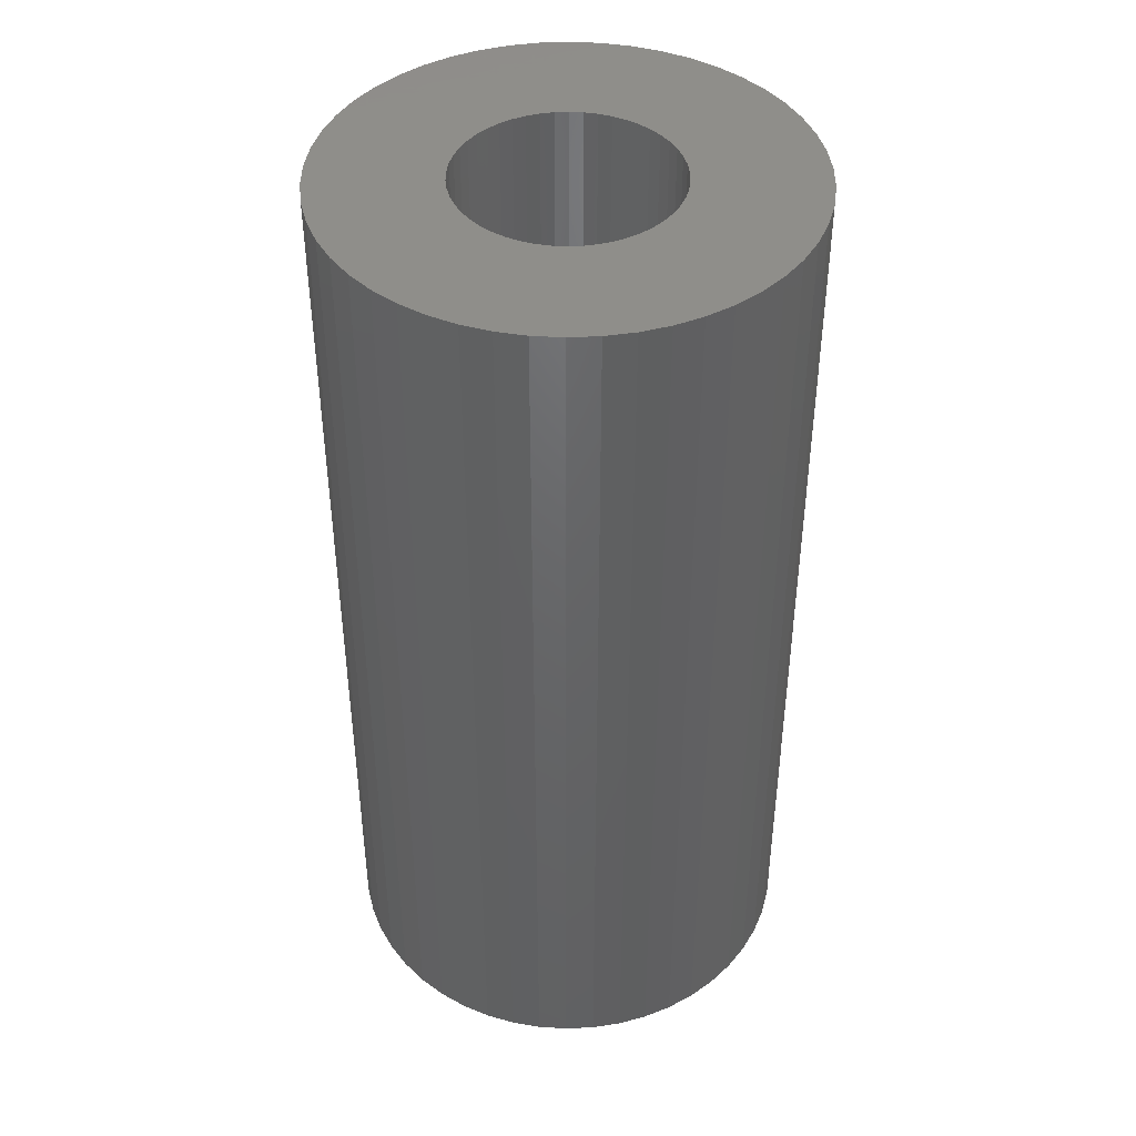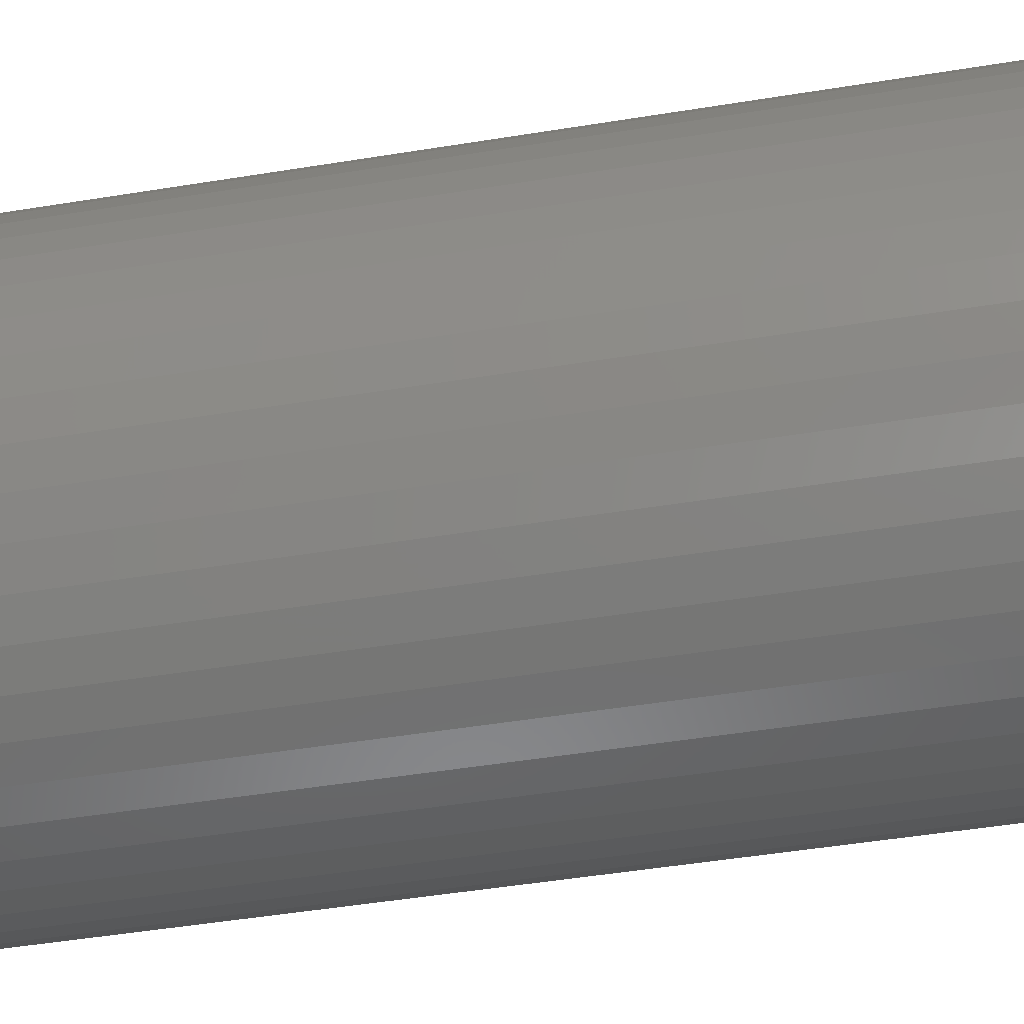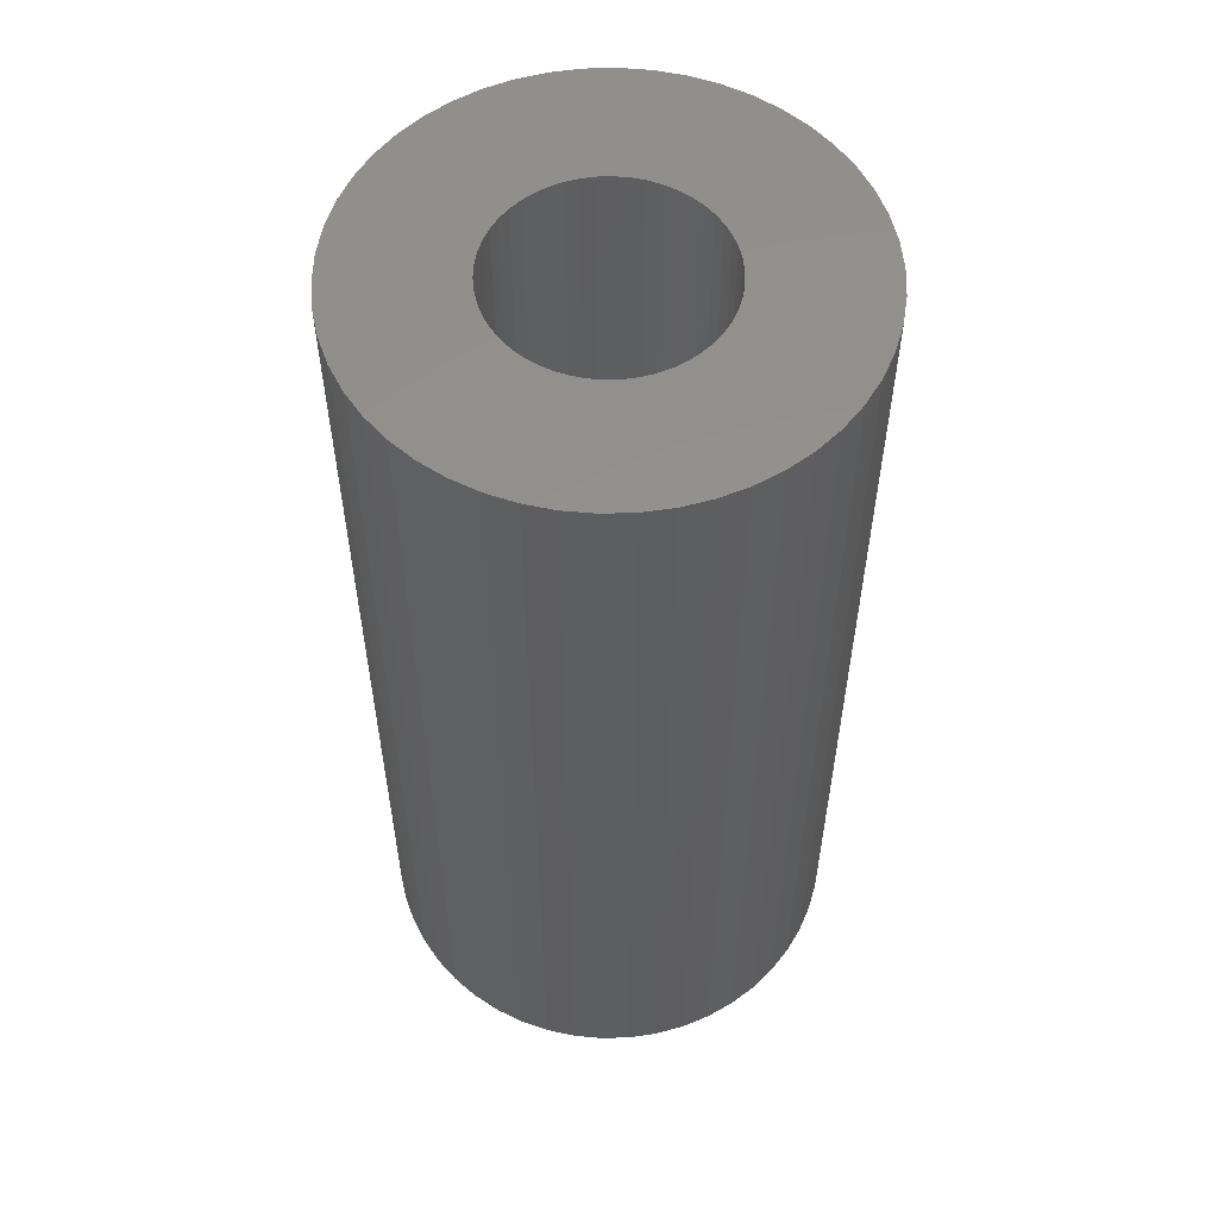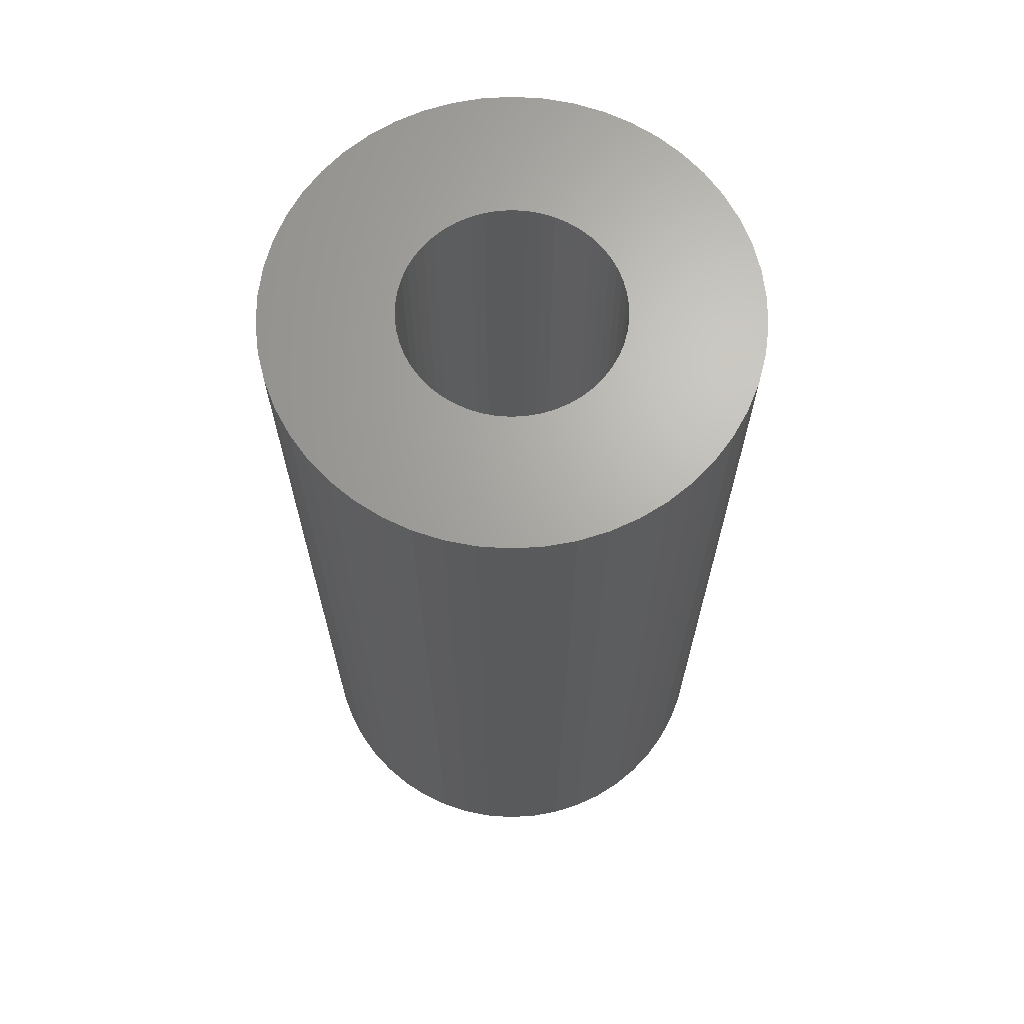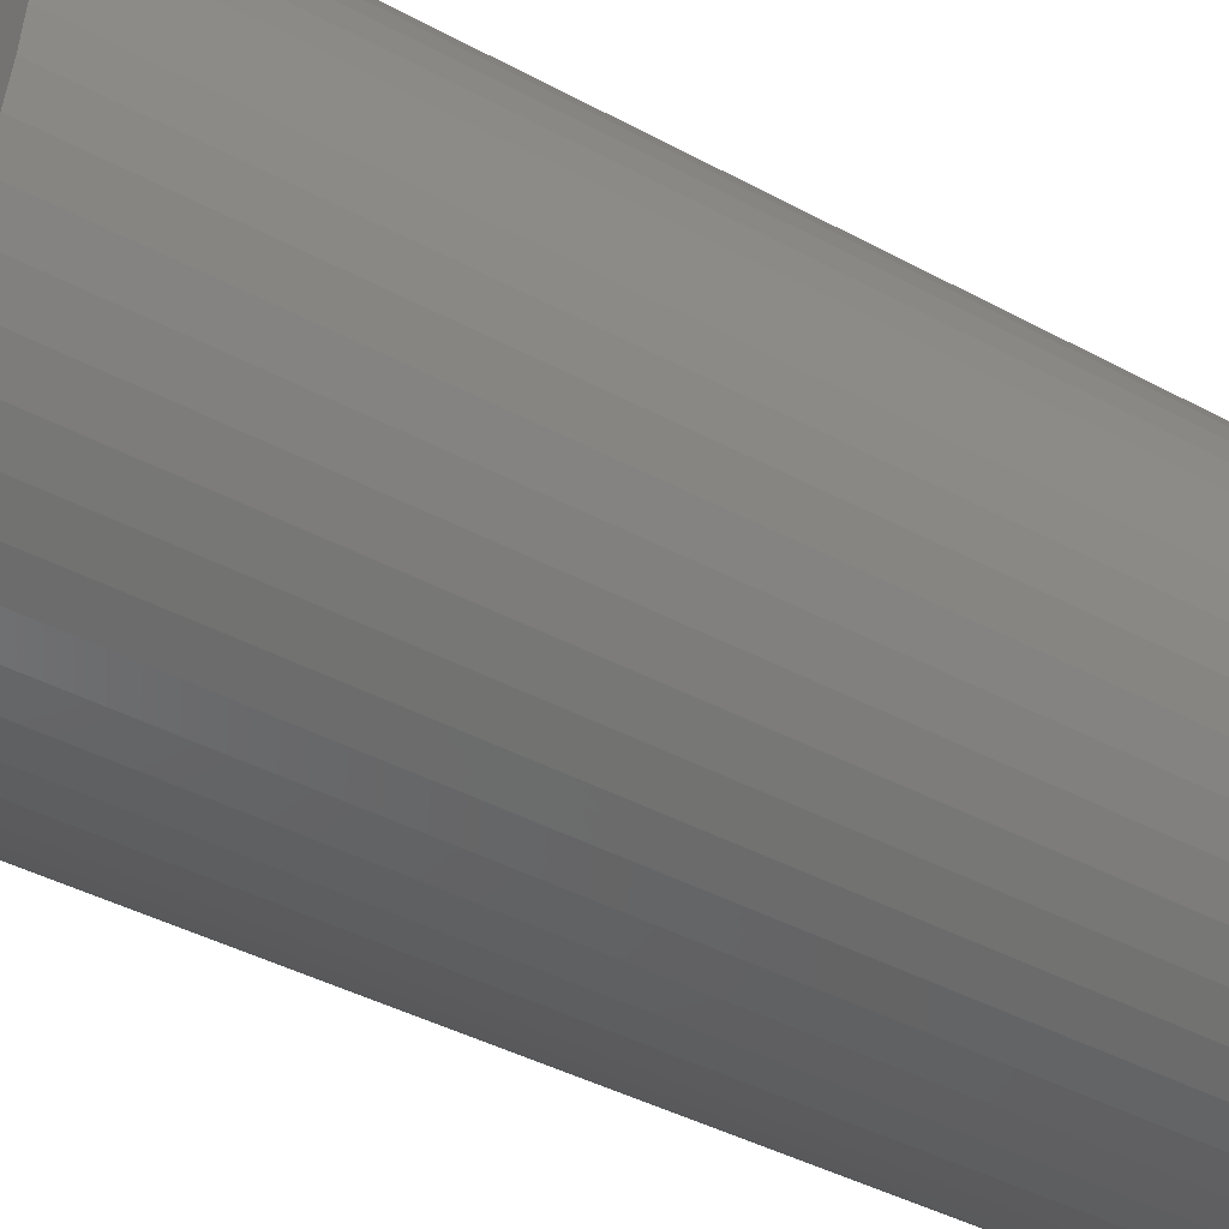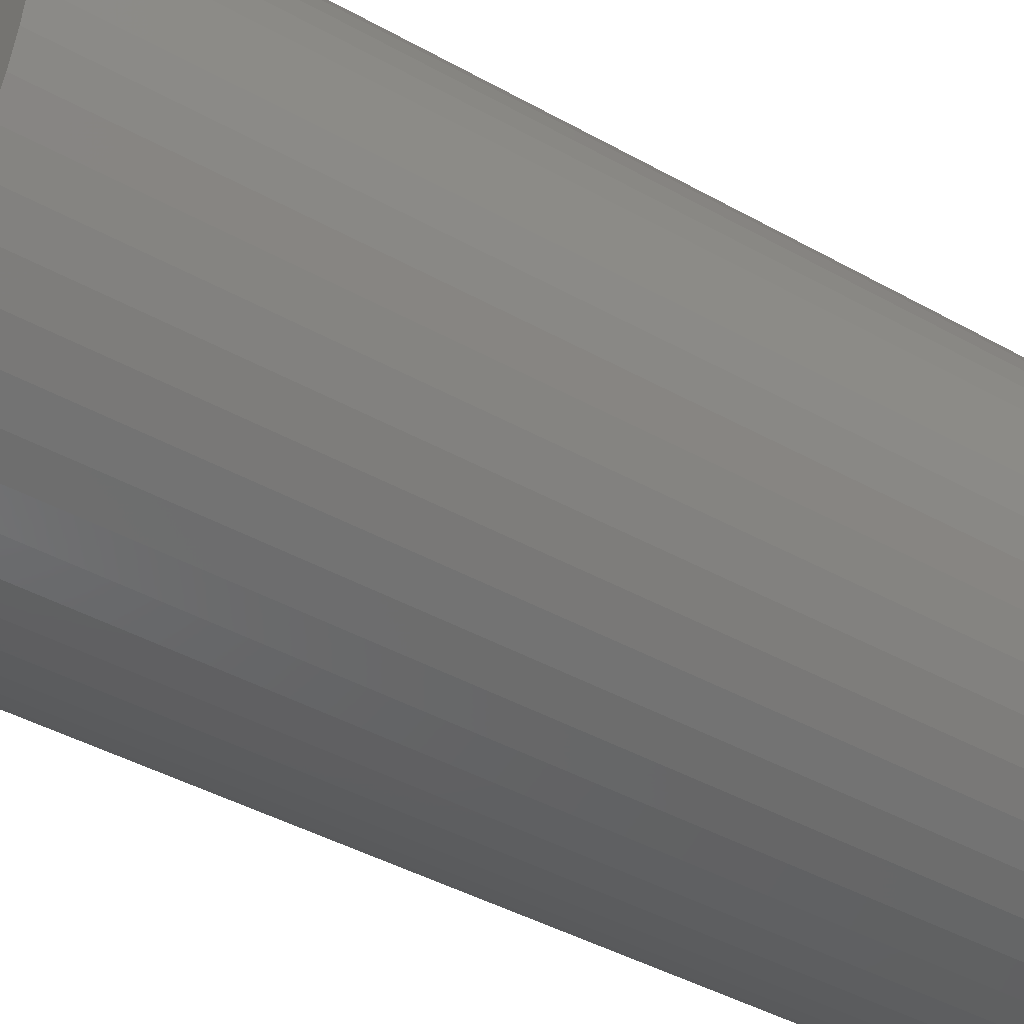
<metadata>
{"format":"stl","ext":"stl","renderer":"f3d","projection":"perspective","resolution":1024,"background":"white","views":[{"elev":42.9,"azim":176.9,"up":"+Z"},{"elev":-48.0,"azim":100.4,"up":"+Y"},{"elev":55.8,"azim":12.7,"up":"+Z"},{"elev":66.9,"azim":-68.1,"up":"+Z"},{"elev":-40.0,"azim":-124.0,"up":"+Y"},{"elev":-41.6,"azim":-124.3,"up":"+Y"}]}
</metadata>
<code>
# stl→obj: 200 verts, 400 faces
v 6 0 12
v 5.953 0.752 -12
v 5.953 0.752 12
v 6 0 -12
v -6 0 -12
v -5.953 0.752 12
v -5.953 0.752 -12
v -6 0 12
v 0.3767 5.988 -12
v -0.3767 5.988 12
v 0.3767 5.988 12
v -0.3767 5.988 -12
v -0.3767 -5.988 -12
v 0.3767 -5.988 12
v -0.3767 -5.988 12
v 0.3767 -5.988 -12
v 4.374 4.107 -12
v 3.825 4.623 12
v 4.374 4.107 12
v 3.825 4.623 -12
v -3.825 4.623 -12
v -4.374 4.107 12
v -3.825 4.623 12
v -4.374 4.107 -12
v -1.854 5.706 -12
v -2.555 5.429 12
v -1.854 5.706 12
v -2.555 5.429 -12
v 5.579 2.209 12
v 5.258 2.891 -12
v 5.258 2.891 12
v 5.579 2.209 -12
v 5.811 1.492 -12
v 5.811 1.492 12
v 2.555 5.429 -12
v 1.854 5.706 12
v 2.555 5.429 12
v 1.854 5.706 -12
v 1.124 5.894 12
v 1.124 5.894 -12
v 3.215 5.066 -12
v 3.215 5.066 12
v -5.579 2.209 -12
v -5.258 2.891 12
v -5.258 2.891 -12
v -5.579 2.209 12
v -5.811 1.492 -12
v -5.811 1.492 12
v -1.124 5.894 12
v -1.124 5.894 -12
v 1.124 -5.894 12
v 1.124 -5.894 -12
v 1.854 -5.706 -12
v 2.555 -5.429 12
v 1.854 -5.706 12
v 2.555 -5.429 -12
v 4.854 3.527 12
v 4.854 3.527 -12
v -4.854 3.527 12
v -4.854 3.527 -12
v 2.75 0 12
v 2.728 0.3447 12
v 5.953 -0.752 12
v 2.664 0.6839 12
v 2.728 -0.3447 12
v 2.557 1.012 12
v 5.811 -1.492 12
v 2.41 1.325 12
v 2.664 -0.6839 12
v 2.225 1.616 12
v 5.579 -2.209 12
v 2.005 1.883 12
v 2.557 -1.012 12
v 1.753 2.119 12
v 5.258 -2.891 12
v 2.41 -1.325 12
v 1.474 2.322 12
v 1.171 2.488 12
v 0.8498 2.615 12
v 0.5153 2.701 12
v 0.1727 2.745 12
v -0.1727 2.745 12
v -0.5153 2.701 12
v -0.8498 2.615 12
v -1.171 2.488 12
v -1.474 2.322 12
v -3.215 5.066 12
v -1.753 2.119 12
v -2.005 1.883 12
v -2.225 1.616 12
v -2.41 1.325 12
v 4.854 -3.527 12
v 2.225 -1.616 12
v 4.374 -4.107 12
v 2.005 -1.883 12
v 3.825 -4.623 12
v 1.753 -2.119 12
v 3.215 -5.066 12
v 1.474 -2.322 12
v 1.171 -2.488 12
v 0.8498 -2.615 12
v 0.5153 -2.701 12
v 0.1727 -2.745 12
v -0.1727 -2.745 12
v -0.5153 -2.701 12
v -1.124 -5.894 12
v -0.8498 -2.615 12
v -1.854 -5.706 12
v -1.171 -2.488 12
v -2.555 -5.429 12
v -1.474 -2.322 12
v -3.215 -5.066 12
v -1.753 -2.119 12
v -3.825 -4.623 12
v -2.005 -1.883 12
v -4.374 -4.107 12
v -2.225 -1.616 12
v -4.854 -3.527 12
v -2.41 -1.325 12
v -5.258 -2.891 12
v -2.557 -1.012 12
v -5.579 -2.209 12
v -2.664 -0.6839 12
v -5.811 -1.492 12
v -2.728 -0.3447 12
v -5.953 -0.752 12
v -2.75 0 12
v -2.557 1.012 12
v -2.664 0.6839 12
v -2.728 0.3447 12
v -3.215 5.066 -12
v 5.953 -0.752 -12
v 3.215 -5.066 -12
v 3.825 -4.623 -12
v 4.374 -4.107 -12
v 5.811 -1.492 -12
v -4.374 -4.107 -12
v -3.825 -4.623 -12
v -5.258 -2.891 -12
v -5.579 -2.209 -12
v -4.854 -3.527 -12
v 2.75 0 -12
v 2.728 -0.3447 -12
v 2.664 -0.6839 -12
v 5.579 -2.209 -12
v 2.728 0.3447 -12
v 2.557 -1.012 -12
v 5.258 -2.891 -12
v 2.41 -1.325 -12
v 4.854 -3.527 -12
v 2.664 0.6839 -12
v 2.225 -1.616 -12
v 2.005 -1.883 -12
v 2.557 1.012 -12
v 1.753 -2.119 -12
v 2.41 1.325 -12
v 1.474 -2.322 -12
v 1.171 -2.488 -12
v 0.8498 -2.615 -12
v 0.5153 -2.701 -12
v 0.1727 -2.745 -12
v -0.1727 -2.745 -12
v -0.5153 -2.701 -12
v -1.124 -5.894 -12
v -0.8498 -2.615 -12
v -1.854 -5.706 -12
v -1.171 -2.488 -12
v -2.555 -5.429 -12
v -1.474 -2.322 -12
v -3.215 -5.066 -12
v -1.753 -2.119 -12
v -2.005 -1.883 -12
v -2.225 -1.616 -12
v -2.41 -1.325 -12
v 2.225 1.616 -12
v 2.005 1.883 -12
v 1.753 2.119 -12
v 1.474 2.322 -12
v 1.171 2.488 -12
v 0.8498 2.615 -12
v 0.5153 2.701 -12
v 0.1727 2.745 -12
v -0.1727 2.745 -12
v -0.5153 2.701 -12
v -0.8498 2.615 -12
v -1.171 2.488 -12
v -1.474 2.322 -12
v -1.753 2.119 -12
v -2.005 1.883 -12
v -2.225 1.616 -12
v -2.41 1.325 -12
v -2.557 1.012 -12
v -2.664 0.6839 -12
v -2.728 0.3447 -12
v -2.75 0 -12
v -2.557 -1.012 -12
v -2.664 -0.6839 -12
v -5.811 -1.492 -12
v -2.728 -0.3447 -12
v -5.953 -0.752 -12
f 1 2 3
f 2 1 4
f 5 6 7
f 6 5 8
f 9 10 11
f 10 9 12
f 13 14 15
f 14 13 16
f 17 18 19
f 18 17 20
f 21 22 23
f 22 21 24
f 25 26 27
f 26 25 28
f 29 30 31
f 30 29 32
f 3 33 34
f 33 3 2
f 35 36 37
f 36 35 38
f 38 39 36
f 39 38 40
f 41 37 42
f 37 41 35
f 43 44 45
f 44 43 46
f 47 46 43
f 46 47 48
f 12 49 10
f 49 12 50
f 16 51 14
f 51 16 52
f 53 54 55
f 54 53 56
f 34 32 29
f 32 34 33
f 57 17 19
f 17 57 58
f 31 58 57
f 58 31 30
f 40 11 39
f 11 40 9
f 20 42 18
f 42 20 41
f 45 59 60
f 59 45 44
f 60 22 24
f 22 60 59
f 7 48 47
f 48 7 6
f 61 1 3
f 62 3 34
f 1 61 63
f 64 34 29
f 65 63 61
f 66 29 31
f 63 65 67
f 68 31 57
f 69 67 65
f 70 57 19
f 67 69 71
f 72 19 18
f 73 71 69
f 74 18 42
f 71 73 75
f 76 75 73
f 3 62 61
f 34 64 62
f 29 66 64
f 77 42 37
f 31 68 66
f 57 70 68
f 19 72 70
f 78 37 36
f 18 74 72
f 42 77 74
f 37 78 77
f 79 36 39
f 36 79 78
f 39 80 79
f 11 80 39
f 11 81 80
f 11 82 81
f 10 82 11
f 10 83 82
f 49 83 10
f 83 49 84
f 27 84 49
f 84 27 85
f 26 85 27
f 85 26 86
f 87 86 26
f 86 87 88
f 23 88 87
f 88 23 89
f 22 89 23
f 89 22 90
f 59 90 22
f 90 59 91
f 44 91 59
f 75 76 92
f 93 92 76
f 92 93 94
f 95 94 93
f 94 95 96
f 97 96 95
f 96 97 98
f 99 98 97
f 98 99 54
f 100 54 99
f 54 100 55
f 101 55 100
f 55 101 51
f 102 51 101
f 102 14 51
f 103 14 102
f 104 14 103
f 104 15 14
f 105 15 104
f 106 105 107
f 105 106 15
f 108 107 109
f 110 109 111
f 112 111 113
f 107 108 106
f 114 113 115
f 116 115 117
f 118 117 119
f 109 110 108
f 120 119 121
f 122 121 123
f 124 123 125
f 126 125 127
f 91 44 128
f 111 112 110
f 46 128 44
f 113 114 112
f 128 46 129
f 115 116 114
f 48 129 46
f 117 118 116
f 129 48 130
f 119 120 118
f 6 130 48
f 121 122 120
f 130 6 127
f 123 124 122
f 8 127 6
f 125 126 124
f 127 8 126
f 28 87 26
f 87 28 131
f 131 23 87
f 23 131 21
f 50 27 49
f 27 50 25
f 63 4 1
f 4 63 132
f 56 98 54
f 98 56 133
f 134 94 96
f 94 134 135
f 67 132 63
f 132 67 136
f 137 114 116
f 114 137 138
f 139 122 140
f 122 139 120
f 141 120 139
f 120 141 118
f 142 4 132
f 143 132 136
f 4 142 2
f 144 136 145
f 146 2 142
f 147 145 148
f 2 146 33
f 149 148 150
f 151 33 146
f 152 150 135
f 33 151 32
f 153 135 134
f 154 32 151
f 155 134 133
f 32 154 30
f 156 30 154
f 132 143 142
f 136 144 143
f 145 147 144
f 157 133 56
f 148 149 147
f 150 152 149
f 135 153 152
f 158 56 53
f 134 155 153
f 133 157 155
f 56 158 157
f 159 53 52
f 53 159 158
f 52 160 159
f 16 160 52
f 16 161 160
f 16 162 161
f 13 162 16
f 13 163 162
f 164 163 13
f 163 164 165
f 166 165 164
f 165 166 167
f 168 167 166
f 167 168 169
f 170 169 168
f 169 170 171
f 138 171 170
f 171 138 172
f 137 172 138
f 172 137 173
f 141 173 137
f 173 141 174
f 139 174 141
f 30 156 58
f 175 58 156
f 58 175 17
f 176 17 175
f 17 176 20
f 177 20 176
f 20 177 41
f 178 41 177
f 41 178 35
f 179 35 178
f 35 179 38
f 180 38 179
f 38 180 40
f 181 40 180
f 181 9 40
f 182 9 181
f 183 9 182
f 183 12 9
f 184 12 183
f 50 184 185
f 184 50 12
f 25 185 186
f 28 186 187
f 131 187 188
f 185 25 50
f 21 188 189
f 24 189 190
f 60 190 191
f 186 28 25
f 45 191 192
f 43 192 193
f 47 193 194
f 7 194 195
f 174 139 196
f 187 131 28
f 140 196 139
f 188 21 131
f 196 140 197
f 189 24 21
f 198 197 140
f 190 60 24
f 197 198 199
f 191 45 60
f 200 199 198
f 192 43 45
f 199 200 195
f 193 47 43
f 5 195 200
f 194 7 47
f 195 5 7
f 75 145 71
f 145 75 148
f 94 150 92
f 150 94 135
f 137 118 141
f 118 137 116
f 140 124 198
f 124 140 122
f 52 55 51
f 55 52 53
f 133 96 98
f 96 133 134
f 71 136 67
f 136 71 145
f 92 148 75
f 148 92 150
f 164 15 106
f 15 164 13
f 168 108 110
f 108 168 166
f 166 106 108
f 106 166 164
f 198 126 200
f 126 198 124
f 200 8 5
f 8 200 126
f 170 110 112
f 110 170 168
f 138 112 114
f 112 138 170
f 142 62 146
f 62 142 61
f 127 194 130
f 194 127 195
f 183 81 82
f 81 183 182
f 177 72 74
f 72 177 176
f 189 88 89
f 88 189 188
f 186 84 85
f 84 186 185
f 154 68 156
f 68 154 66
f 180 78 79
f 78 180 179
f 178 74 77
f 74 178 177
f 91 190 90
f 190 91 191
f 90 189 89
f 189 90 190
f 130 193 129
f 193 130 194
f 187 85 86
f 85 187 186
f 184 82 83
f 82 184 183
f 153 93 152
f 93 153 95
f 163 107 105
f 107 163 165
f 160 103 102
f 103 160 161
f 151 66 154
f 66 151 64
f 146 64 151
f 64 146 62
f 175 72 176
f 72 175 70
f 156 70 175
f 70 156 68
f 181 79 80
f 79 181 180
f 182 80 81
f 80 182 181
f 179 77 78
f 77 179 178
f 128 191 91
f 191 128 192
f 129 192 128
f 192 129 193
f 188 86 88
f 86 188 187
f 185 83 84
f 83 185 184
f 143 61 142
f 61 143 65
f 157 100 99
f 100 157 158
f 125 195 127
f 195 125 199
f 121 197 123
f 197 121 196
f 158 101 100
f 101 158 159
f 159 102 101
f 102 159 160
f 147 69 144
f 69 147 73
f 149 73 147
f 73 149 76
f 152 76 149
f 76 152 93
f 161 104 103
f 104 161 162
f 165 109 107
f 109 165 167
f 115 173 117
f 173 115 172
f 119 196 121
f 196 119 174
f 123 199 125
f 199 123 197
f 155 99 97
f 99 155 157
f 144 65 143
f 65 144 69
f 162 105 104
f 105 162 163
f 167 111 109
f 111 167 169
f 117 174 119
f 174 117 173
f 153 97 95
f 97 153 155
f 171 115 113
f 115 171 172
f 169 113 111
f 113 169 171

</code>
